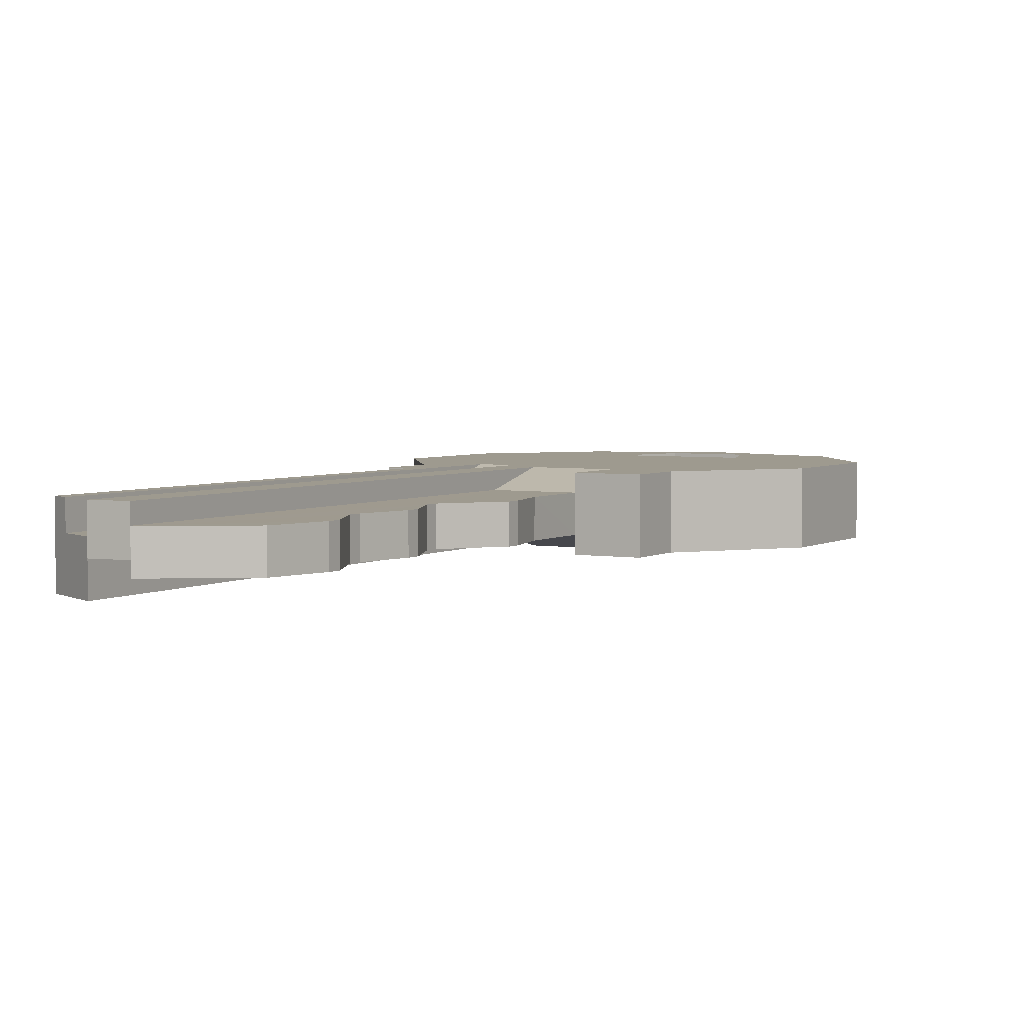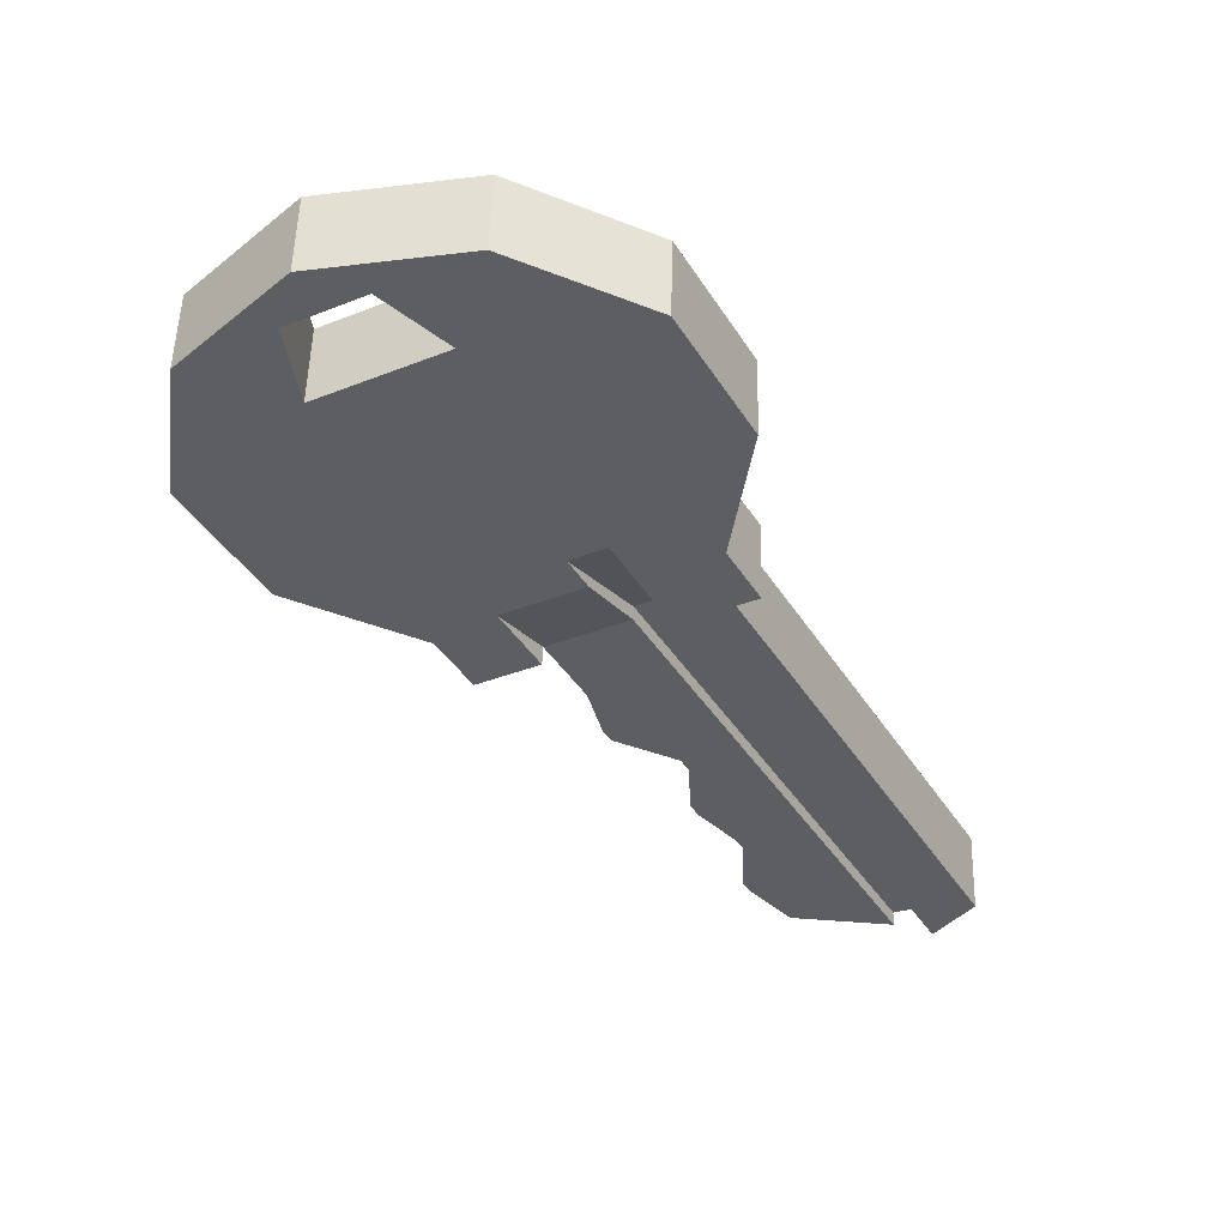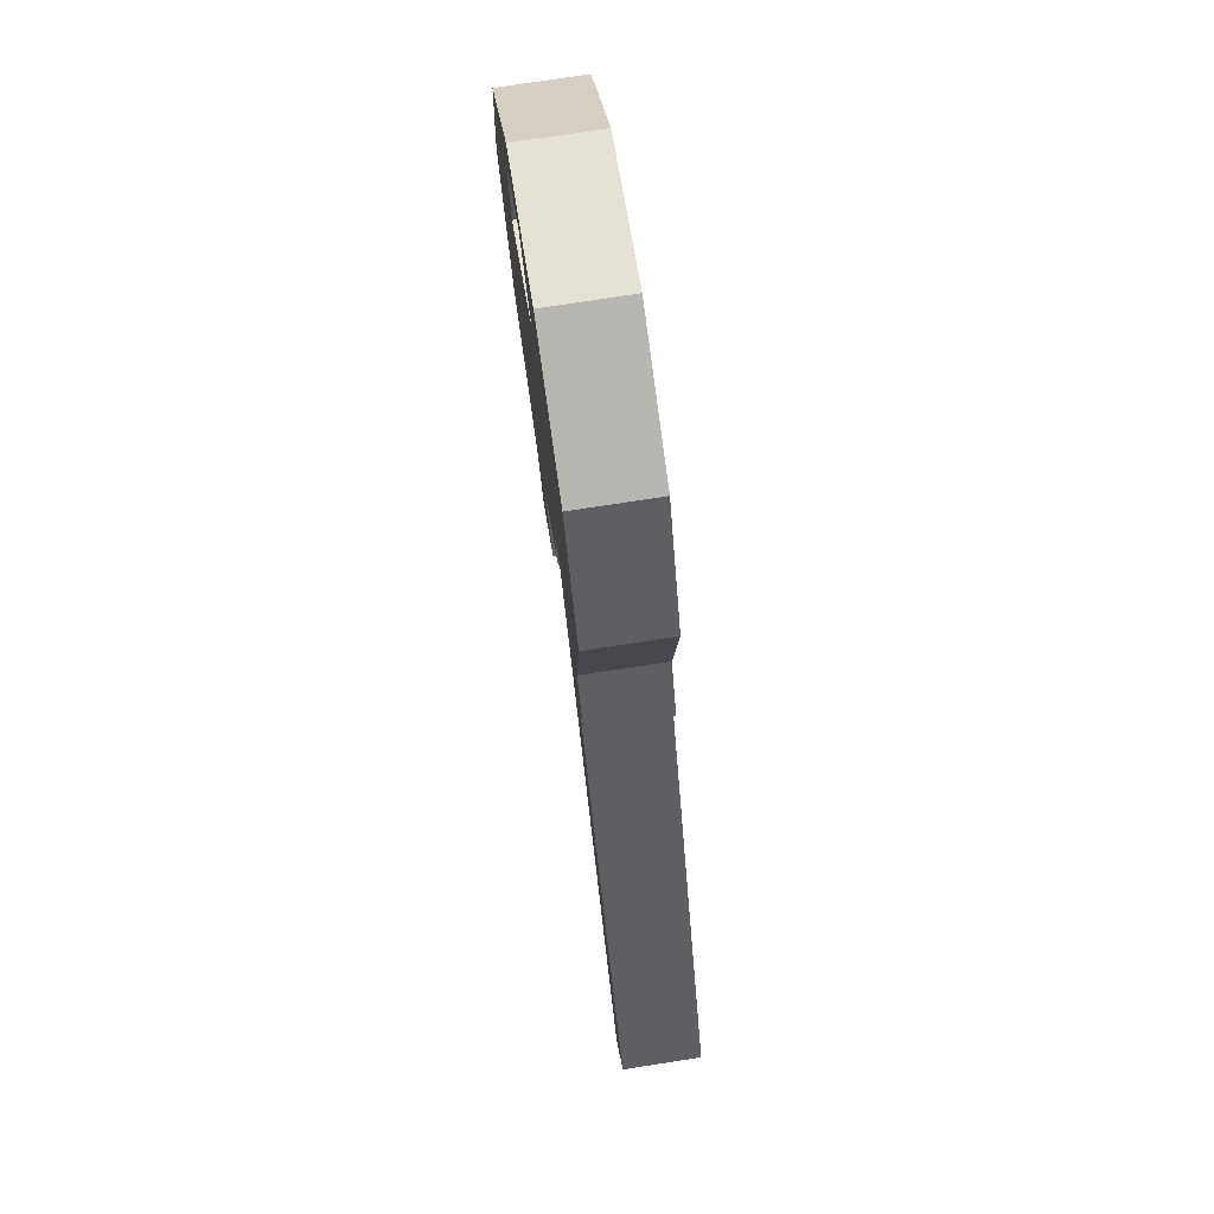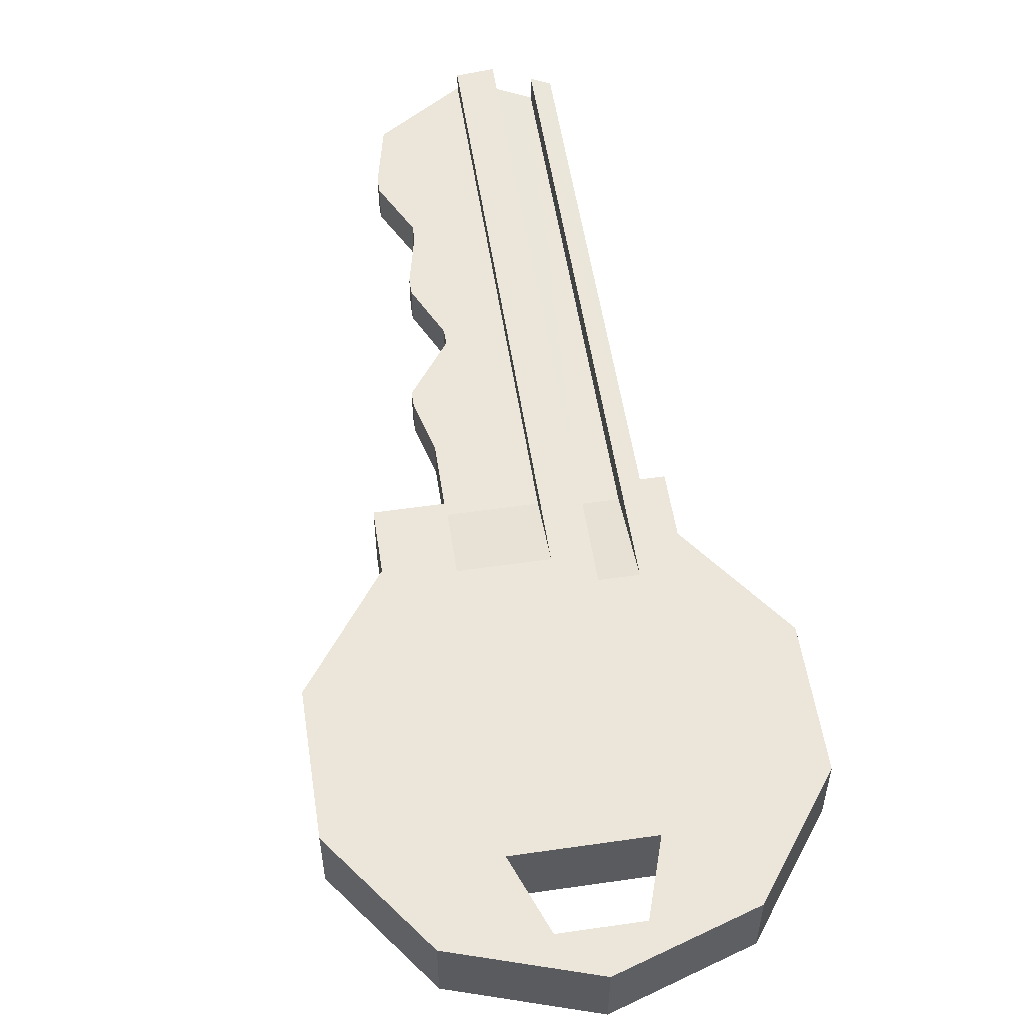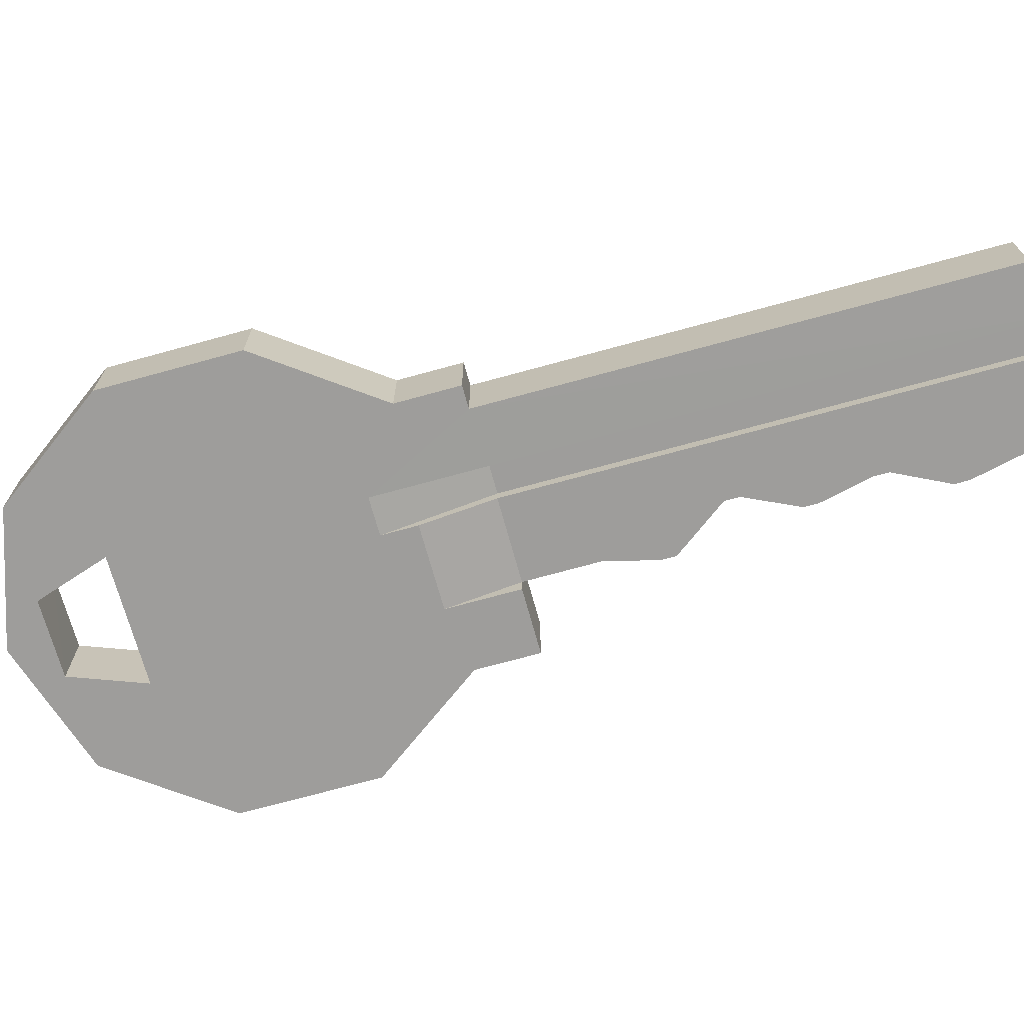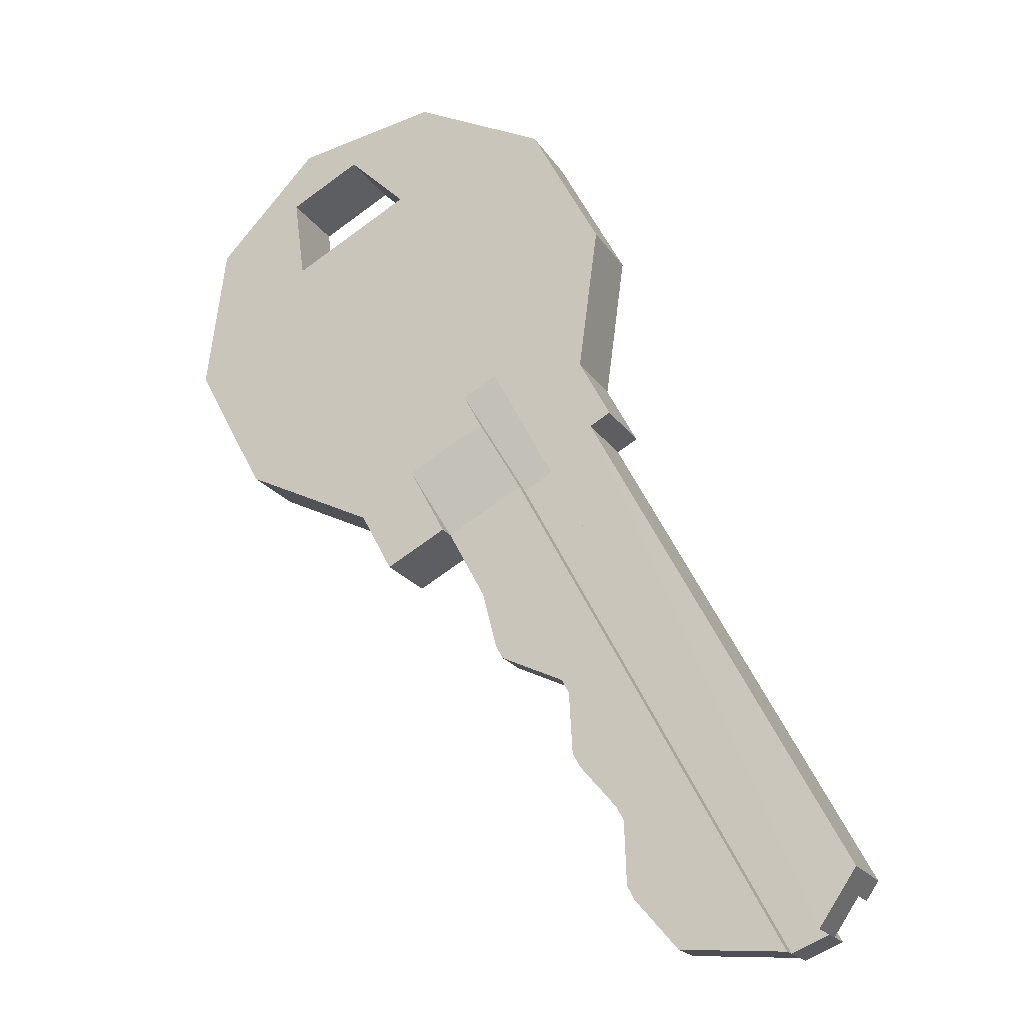
<metadata>
{"format":"obj","ext":"obj","renderer":"f3d","projection":"perspective","resolution":1024,"background":"white","views":[{"elev":3.8,"azim":-178.6,"up":"+Y"},{"elev":52.3,"azim":1.6,"up":"+Z"},{"elev":73.6,"azim":81.2,"up":"+Z"},{"elev":55.2,"azim":-36.9,"up":"+Y"},{"elev":-70.7,"azim":77.2,"up":"+Y"},{"elev":-20.1,"azim":23.4,"up":"+Z"}]}
</metadata>
<code>
v 1.372 0.9268 -16.02
v 1.422 0.9268 -16.11
v 1.388 0.9268 -16.01
v 1.443 0.9268 -16.11
v 1.372 0.9184 -16.02
v 1.422 0.9184 -16.11
v 1.388 0.9184 -16.01
v 1.443 0.9183 -16.11
v 1.443 0.9213 -16.11
v 1.413 0.9268 -16.1
v 1.411 0.9268 -16.09
v 1.411 0.9268 -16.08
v 1.409 0.9268 -16.08
v 1.402 0.9268 -16.07
v 1.4 0.9268 -16.07
v 1.399 0.9268 -16.05
v 1.398 0.9268 -16.05
v 1.384 0.9268 -16.04
v 1.383 0.9268 -16.04
v 1.38 0.9268 -16.03
v 1.411 0.9184 -16.09
v 1.413 0.9184 -16.1
v 1.409 0.9184 -16.08
v 1.411 0.9184 -16.08
v 1.4 0.9184 -16.07
v 1.402 0.9184 -16.07
v 1.398 0.9184 -16.05
v 1.399 0.9184 -16.05
v 1.383 0.9184 -16.04
v 1.384 0.9184 -16.04
v 1.38 0.9184 -16.03
v 1.36 0.9144 -15.93
v 1.36 0.9307 -15.93
v 1.348 0.9144 -15.92
v 1.348 0.9307 -15.92
v 1.333 0.9144 -15.93
v 1.333 0.9307 -15.93
v 1.335 0.9144 -15.95
v 1.335 0.9307 -15.95
v 1.459 0.9144 -16.09
v 1.459 0.9307 -16.09
v 1.406 0.9144 -16
v 1.372 0.9307 -16.02
v 1.372 0.9144 -16.02
v 1.406 0.9307 -16
v 1.404 0.9144 -15.98
v 1.404 0.9307 -15.98
v 1.408 0.9144 -15.95
v 1.408 0.9307 -15.95
v 1.394 0.9144 -15.93
v 1.394 0.9307 -15.93
v 1.366 0.9144 -15.91
v 1.366 0.9307 -15.91
v 1.336 0.9144 -15.92
v 1.336 0.9307 -15.92
v 1.315 0.9144 -15.94
v 1.315 0.9307 -15.94
v 1.311 0.9144 -15.97
v 1.311 0.9307 -15.97
v 1.325 0.9144 -16
v 1.325 0.9307 -16
v 1.353 0.9144 -16.01
v 1.353 0.9307 -16.01
v 1.359 0.9144 -16.02
v 1.411 0.9307 -15.99
v 1.411 0.9144 -15.99
v 1.359 0.9307 -16.02
v 1.364 0.9307 -16
v 1.364 0.9144 -16
v 1.451 0.9143 -16.11
v 1.443 0.9308 -16.11
v 1.451 0.9308 -16.11
v 1.381 0.9144 -15.99
v 1.385 0.9307 -15.98
v 1.381 0.9307 -15.99
v 1.456 0.9308 -16.1
v 1.392 0.9307 -15.98
v 1.396 0.9248 -16
v 1.451 0.9249 -16.11
v 1.456 0.9248 -16.1
v 1.403 0.9248 -16
v 1.451 0.9213 -16.11
v 1.388 0.9213 -16.01
v 1.396 0.9213 -16
v 1.384 0.9144 -15.98
v 1.377 0.9144 -15.99
g Key_2_Key.001_Keys
f 27 28 7
f 21 12 11
f 5 20 31
f 2 4 9
f 16 4 13
f 23 14 13
f 25 16 15
f 17 30 18
f 29 20 19
f 11 22 21
f 13 24 23
f 15 26 25
f 17 28 27
f 19 30 29
f 2 22 10
f 47 48 46
f 49 50 48
f 51 52 50
f 53 54 52
f 55 56 54
f 57 58 56
f 59 60 58
f 61 62 60
f 69 44 5
f 42 41 45
f 42 70 40
f 33 38 32
f 34 33 32
f 46 65 47
f 63 64 62
f 62 44 69
f 43 63 68
f 37 38 39
f 32 46 48
f 33 49 47
f 51 33 53
f 54 56 36
f 55 53 35
f 58 38 56
f 39 59 57
f 38 60 62
f 39 63 61
f 36 35 34
f 32 50 52
f 45 66 42
f 33 77 74
f 45 76 77
f 4 71 72
f 32 38 86
f 72 75 74
f 70 84 82
f 75 1 68
f 71 3 75
f 43 68 1
f 73 5 7
f 76 81 77
f 72 78 79
f 74 81 78
f 78 80 79
f 47 45 77
f 83 85 86
f 9 84 83
f 82 79 80
f 42 46 85
f 9 7 8
f 83 73 7
f 1 5 67
f 41 80 76
f 40 70 80
f 9 4 79
f 82 9 79
f 70 82 80
f 79 4 72
f 8 7 28
f 7 5 31
f 27 7 31
f 31 29 27
f 29 30 27
f 22 6 8
f 24 21 22
f 25 26 28
f 26 23 28
f 24 22 8
f 23 24 8
f 28 23 8
f 21 24 12
f 5 1 20
f 8 6 9
f 6 2 9
f 20 1 3
f 3 4 16
f 4 2 10
f 12 4 10
f 10 11 12
f 19 20 17
f 20 3 17
f 17 18 19
f 14 15 16
f 13 14 16
f 16 17 3
f 4 12 13
f 23 26 14
f 25 28 16
f 17 27 30
f 29 31 20
f 11 10 22
f 13 12 24
f 15 14 26
f 17 16 28
f 19 18 30
f 2 6 22
f 47 49 48
f 49 51 50
f 51 53 52
f 53 55 54
f 55 57 56
f 57 59 58
f 59 61 60
f 61 63 62
f 42 40 41
f 42 85 70
f 33 39 38
f 34 35 33
f 46 66 65
f 63 67 64
f 62 64 44
f 43 67 63
f 37 36 38
f 49 33 51
f 33 35 53
f 36 34 54
f 34 52 54
f 35 37 55
f 37 57 55
f 60 38 58
f 38 36 56
f 57 37 39
f 39 61 59
f 36 37 35
f 52 34 32
f 32 48 50
f 45 65 66
f 63 39 68
f 39 33 74
f 68 39 74
f 33 47 77
f 74 75 68
f 45 41 76
f 69 73 86
f 85 46 32
f 62 69 38
f 69 86 38
f 86 85 32
f 72 71 75
f 70 85 84
f 75 3 1
f 71 4 3
f 73 69 5
f 76 80 81
f 72 74 78
f 74 77 81
f 78 81 80
f 47 65 45
f 83 84 85
f 9 82 84
f 42 66 46
f 9 83 7
f 83 86 73
f 44 64 5
f 64 67 5
f 67 43 1
f 41 40 80

</code>
